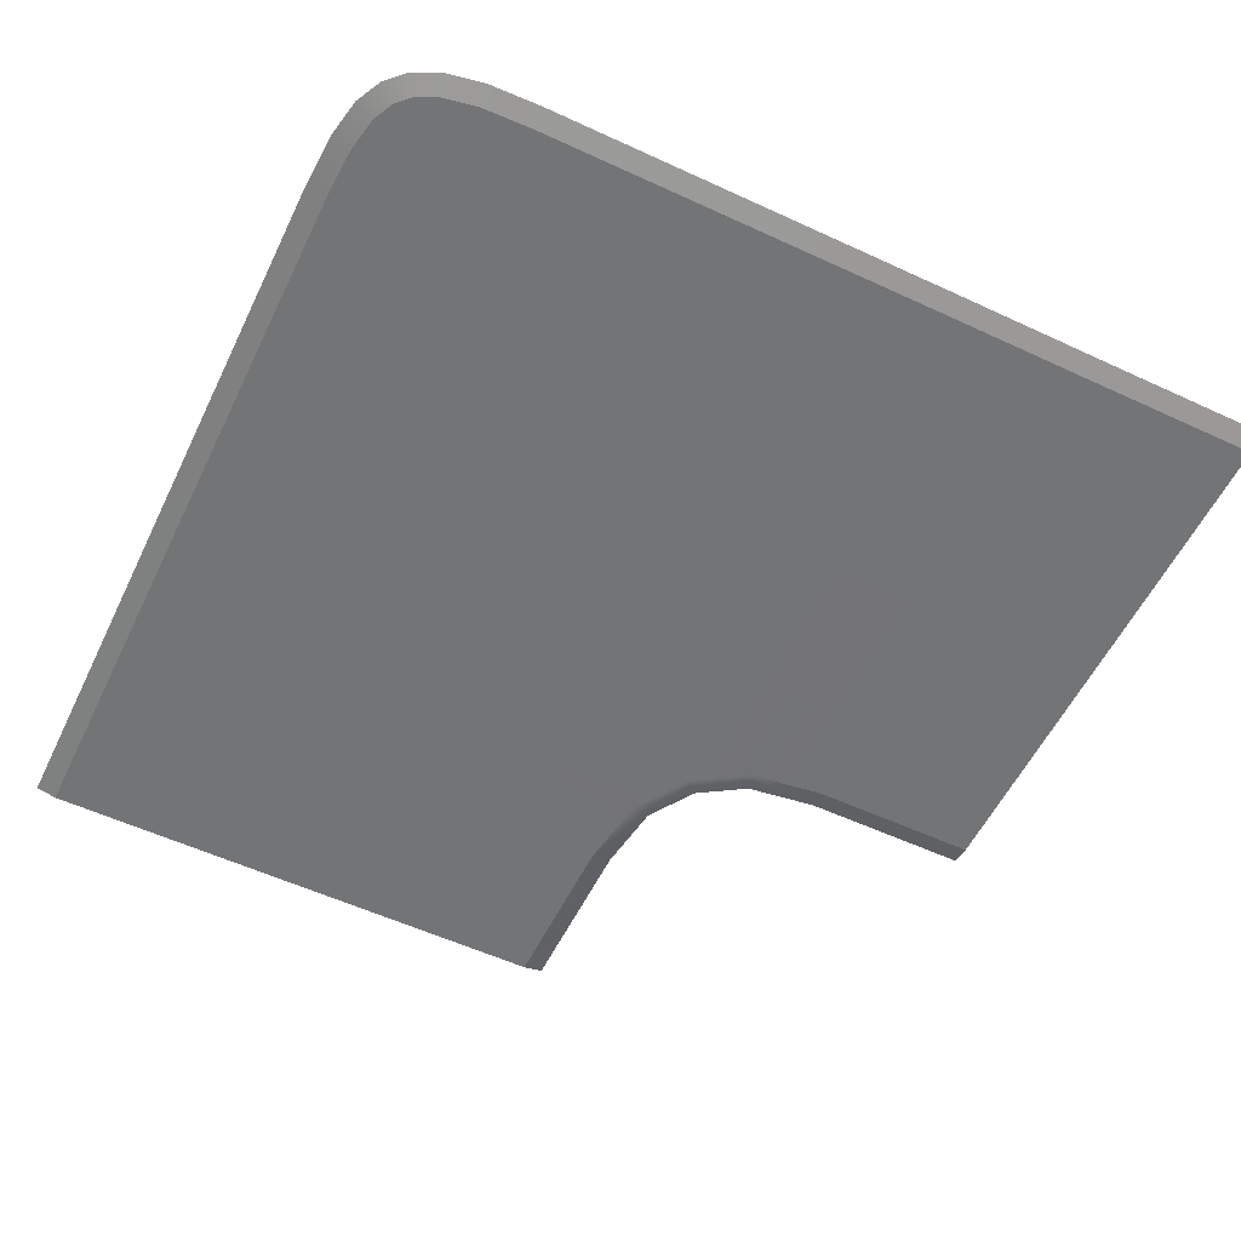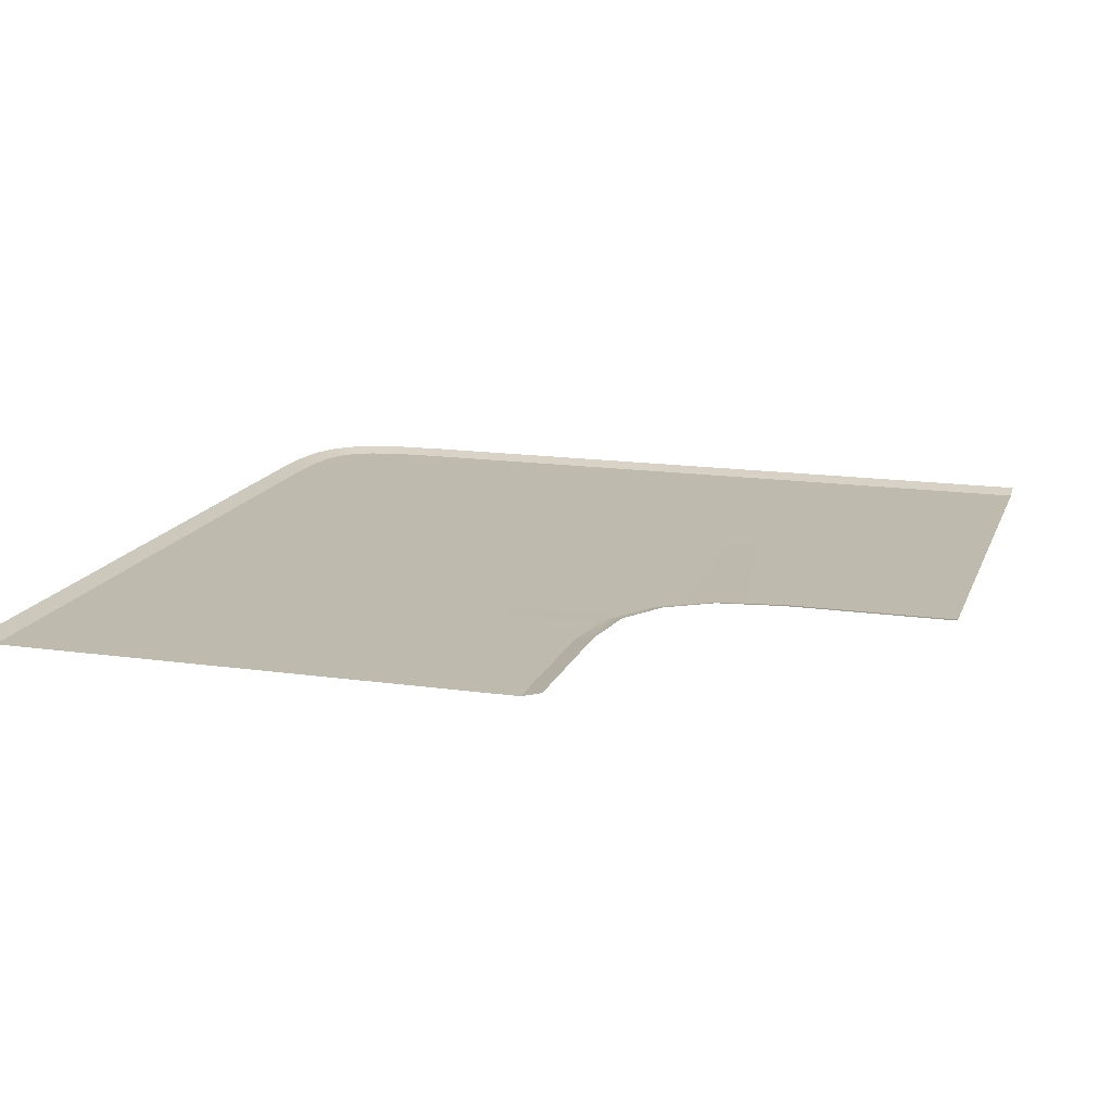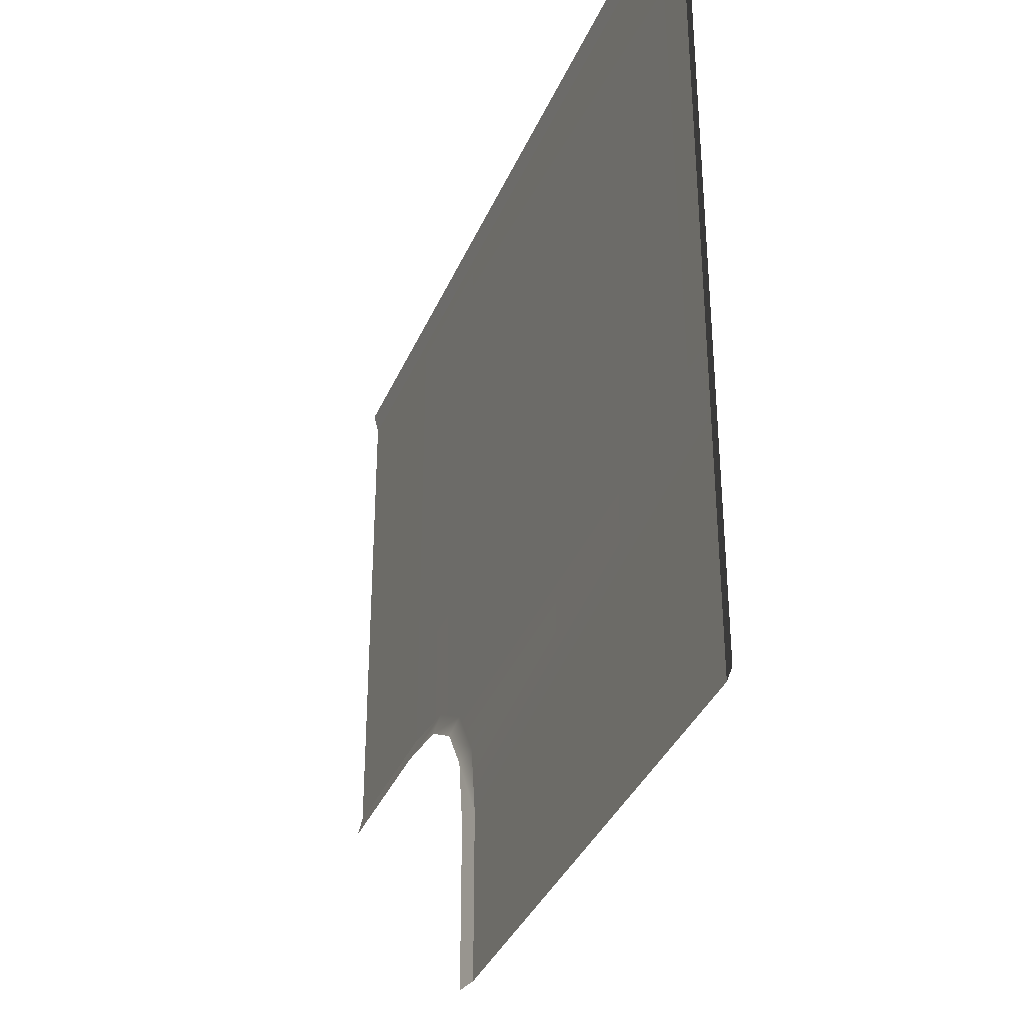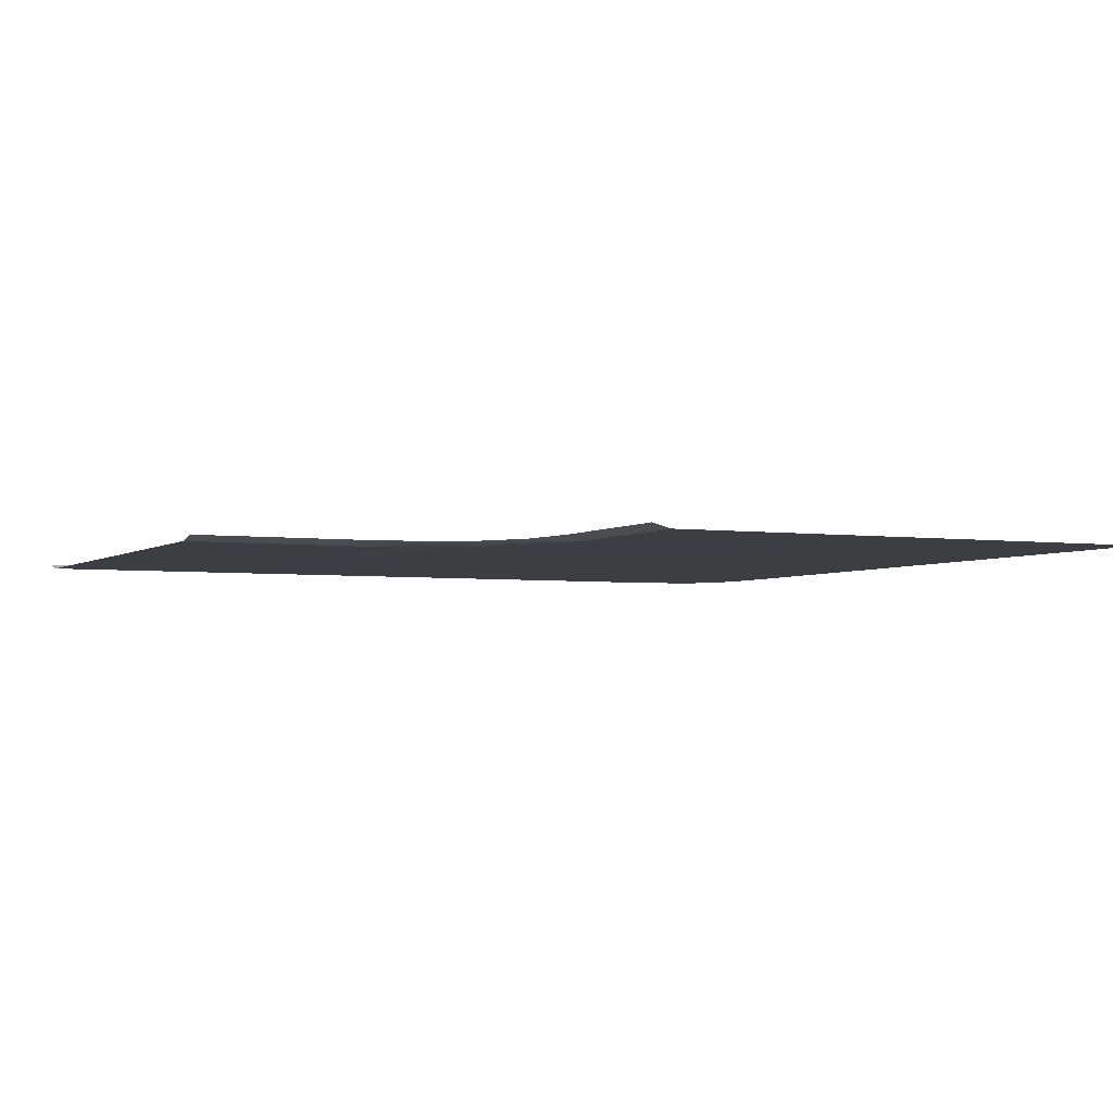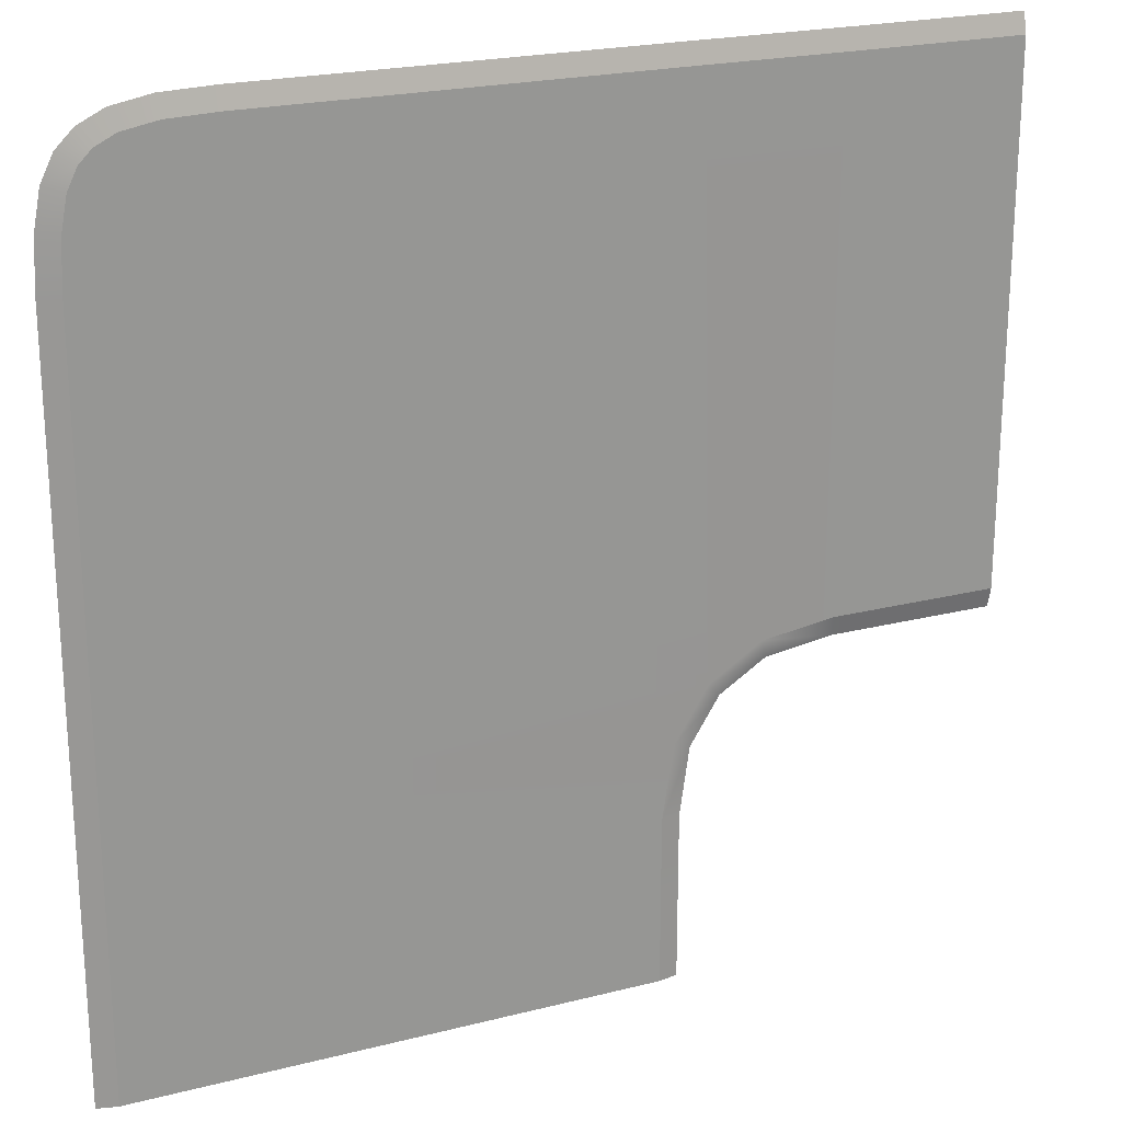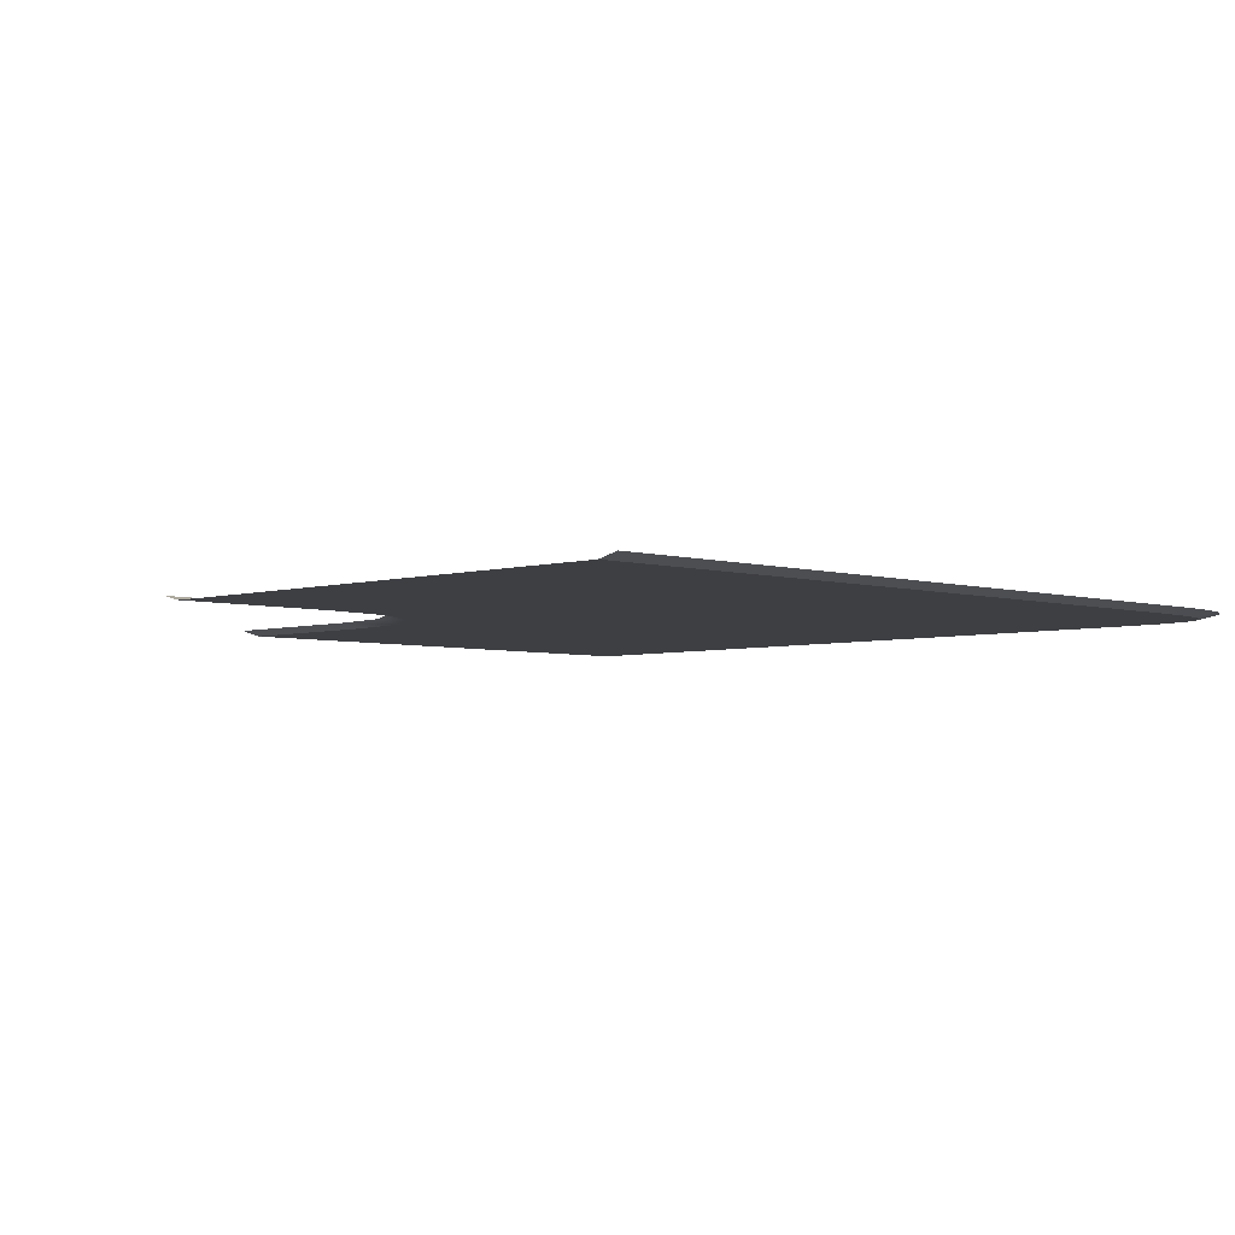
<metadata>
{"format":"obj","ext":"obj","renderer":"f3d","projection":"perspective","resolution":1024,"background":"white","views":[{"elev":-56.2,"azim":-25.8,"up":"+Y"},{"elev":15.6,"azim":106.7,"up":"+Y"},{"elev":-36.4,"azim":-111.3,"up":"+Z"},{"elev":-3.5,"azim":154.3,"up":"+Y"},{"elev":22.1,"azim":-24.0,"up":"+Z"},{"elev":-4.2,"azim":-135.0,"up":"+Y"}]}
</metadata>
<code>
v 6.1e-05 1e-06 315
v -200 1e-06 115
v 54.96 1e-06 314.9
v 54.96 1e-06 114.9
v -196.6 1e-06 292
v -192.1 1e-06 301.1
v -186 1e-06 307.3
v -176.9 1e-06 311.8
v -163.2 1e-06 314.4
v -145 1e-06 315
v -200 1e-06 260
v 13.87 1e-06 101
v 3.41 1e-06 84.41
v 30.48 1e-06 111.5
v -199.2 1e-06 278.3
v 6.1e-05 1e-06 59.93
v -200 1e-06 60.74
v -192.8 -1.766 115
v 8.69 -1.766 106.2
v -3.449 -1.766 86.92
v -7.139 -1.766 60.42
v -192.8 -1.766 60.74
v -186.3 -1.766 296.9
v -189.8 -1.766 289.7
v -181.8 -1.766 301.4
v -174.6 -1.766 304.9
v -162.4 -1.766 307.2
v -144.9 -1.766 307.9
v -0.002991 -1.766 307.9
v -192.8 -1.766 259.9
v -192.1 -1.766 277.5
v 27.97 -1.766 118.3
v 54.95 -1.766 307.7
v 54.47 -1.766 122
v 6.1e-05 1e-06 2e-05
v -7.139 -1.766 0.2481
v -192.8 -1.766 0.4047
v -200 1e-06 0.4047
v 114.3 1e-06 114.9
v 114.3 -1.766 122
v 114.3 -1.766 307.7
v 114.3 1e-06 314.9
v 27.48 -1.766 307.8
v 27.48 1e-06 315
v -200 1e-06 87.88
v -192.8 -1.766 87.88
f 46 20 21 22
f 24 23 25 26 27 28 29 19 18 30 31
f 32 19 29 43
f 22 21 36 37
f 13 16 21 20
f 17 45 46 22
f 5 6 23 24
f 6 7 25 23
f 7 8 26 25
f 8 9 27 26
f 9 10 28 27
f 10 1 29 28
f 2 11 30 18
f 11 15 31 30
f 15 5 24 31
f 43 44 3 33
f 4 14 32 34
f 14 12 19 32
f 12 13 20 19
f 16 35 36 21
f 37 38 17 22
f 40 39 4 34
f 34 33 41 40
f 3 42 41 33
f 1 44 43 29
f 32 43 33 34
f 46 45 2 18
f 18 19 20 46

</code>
